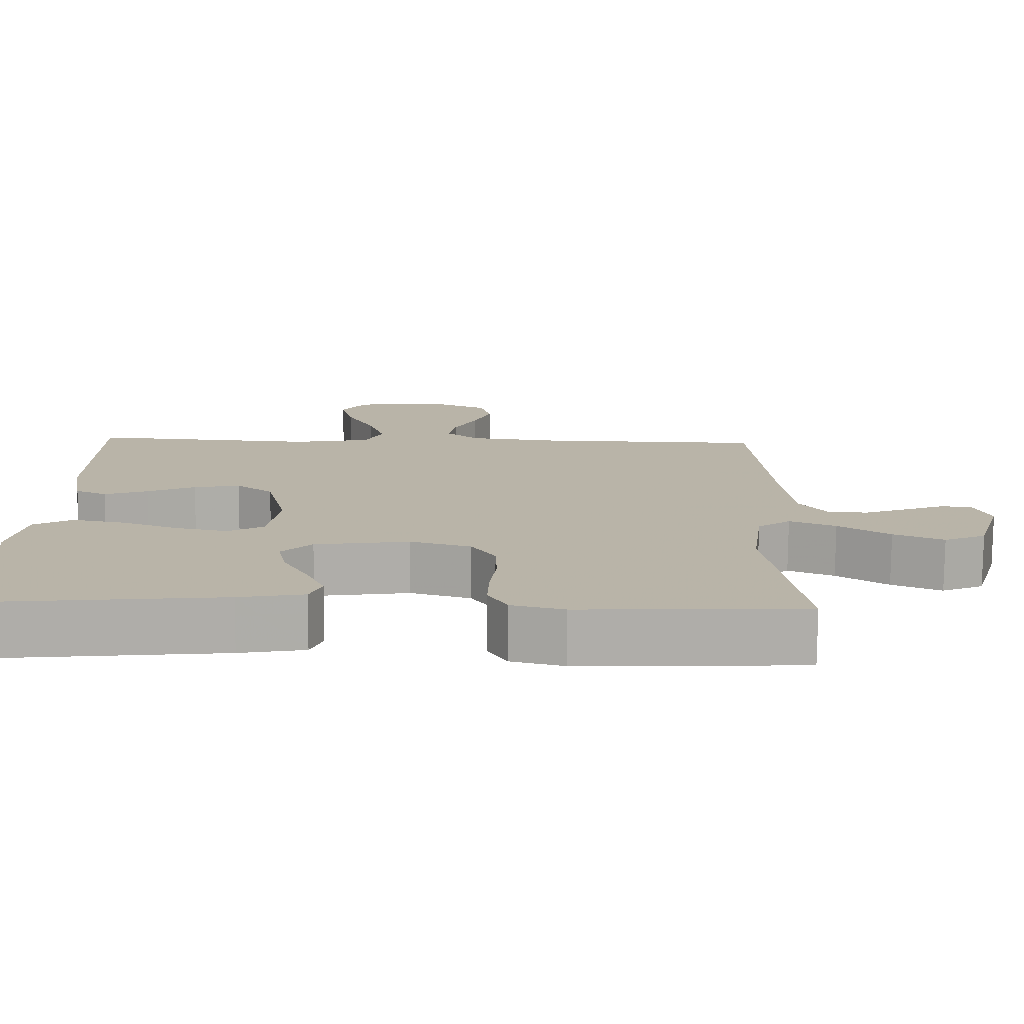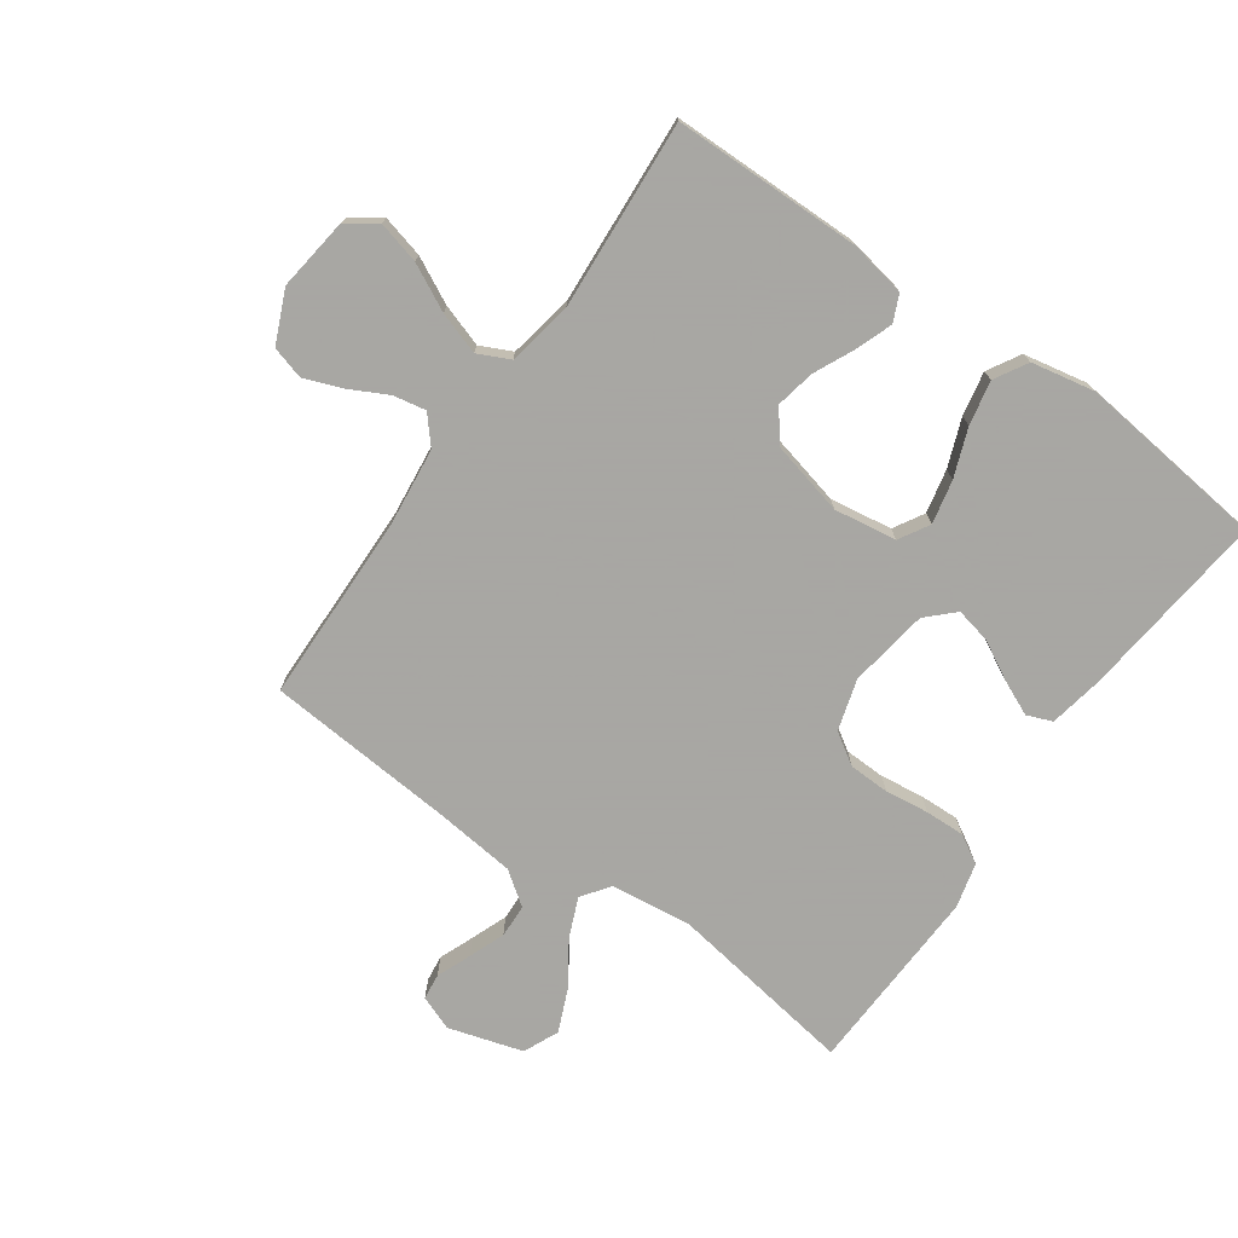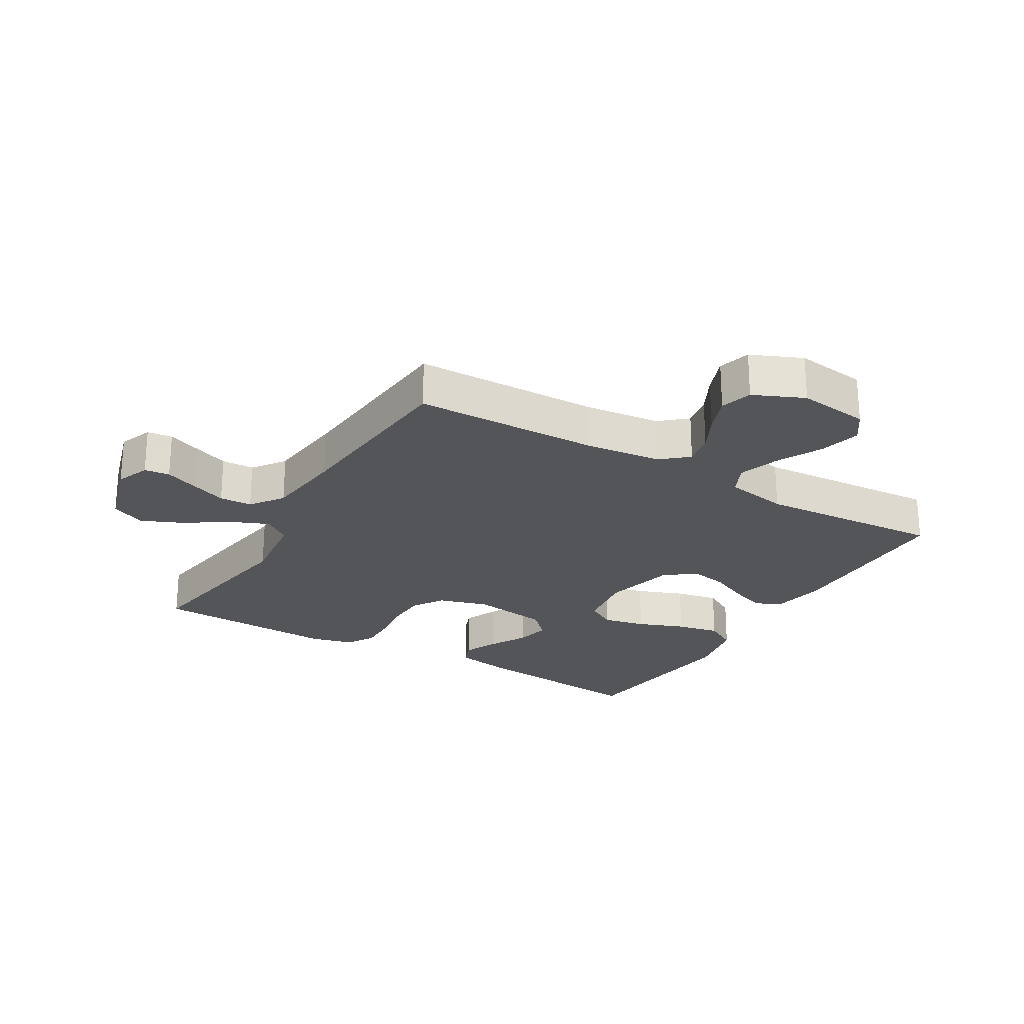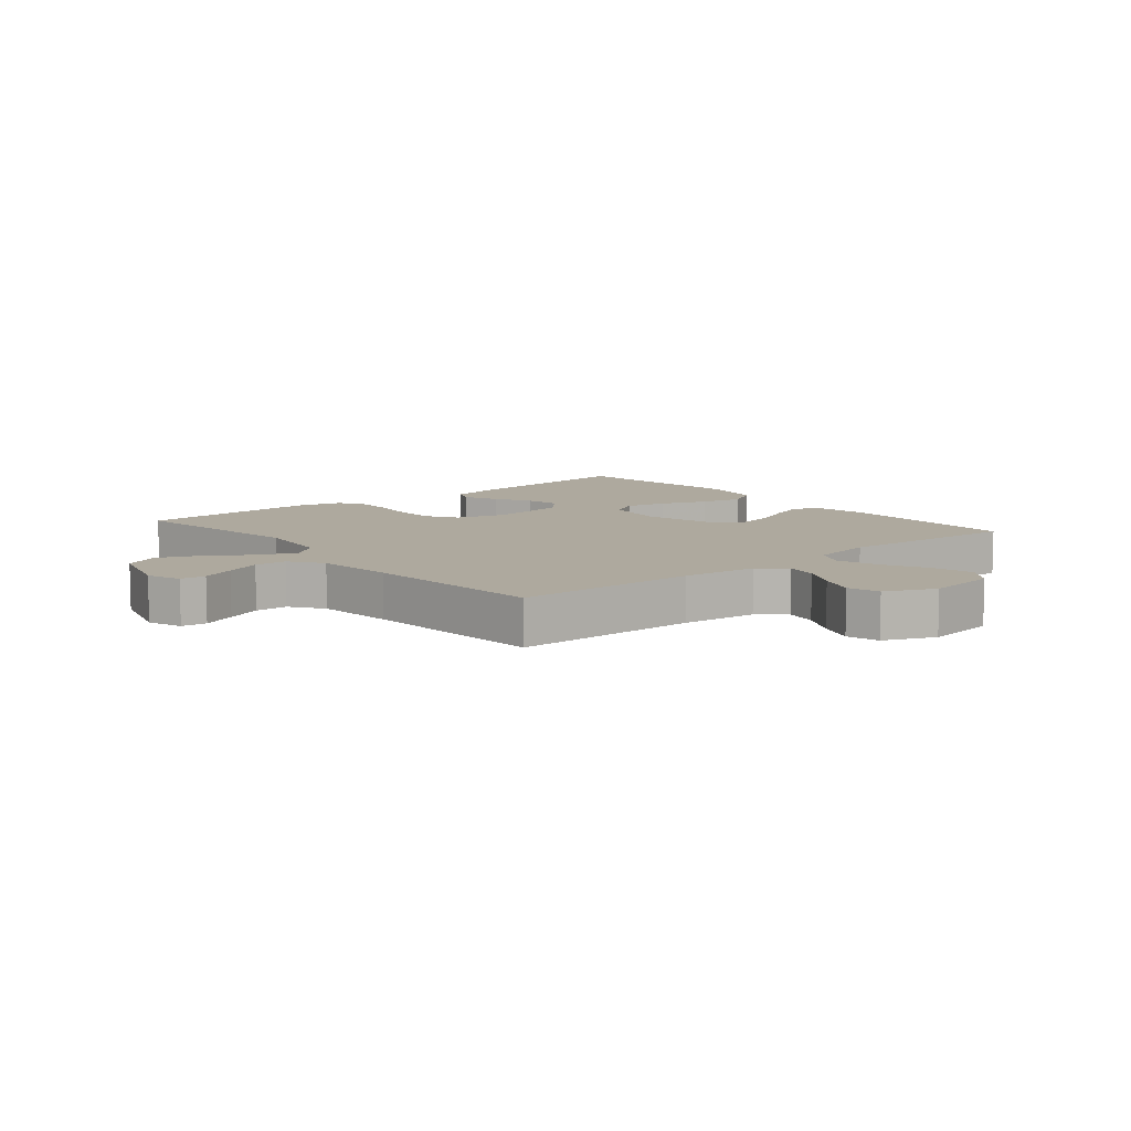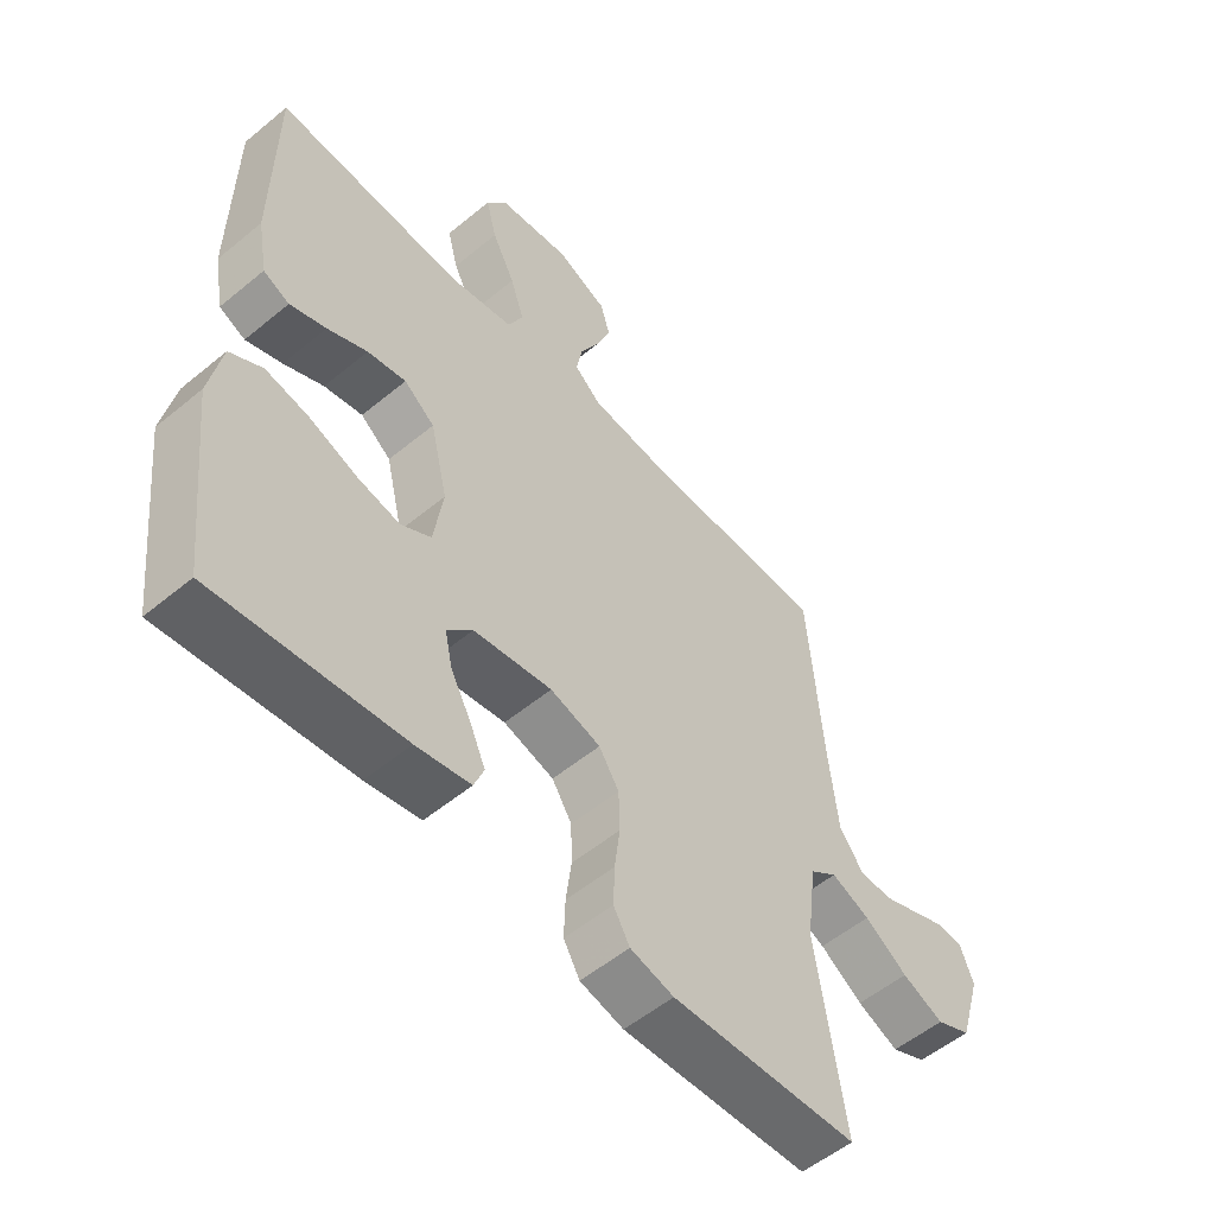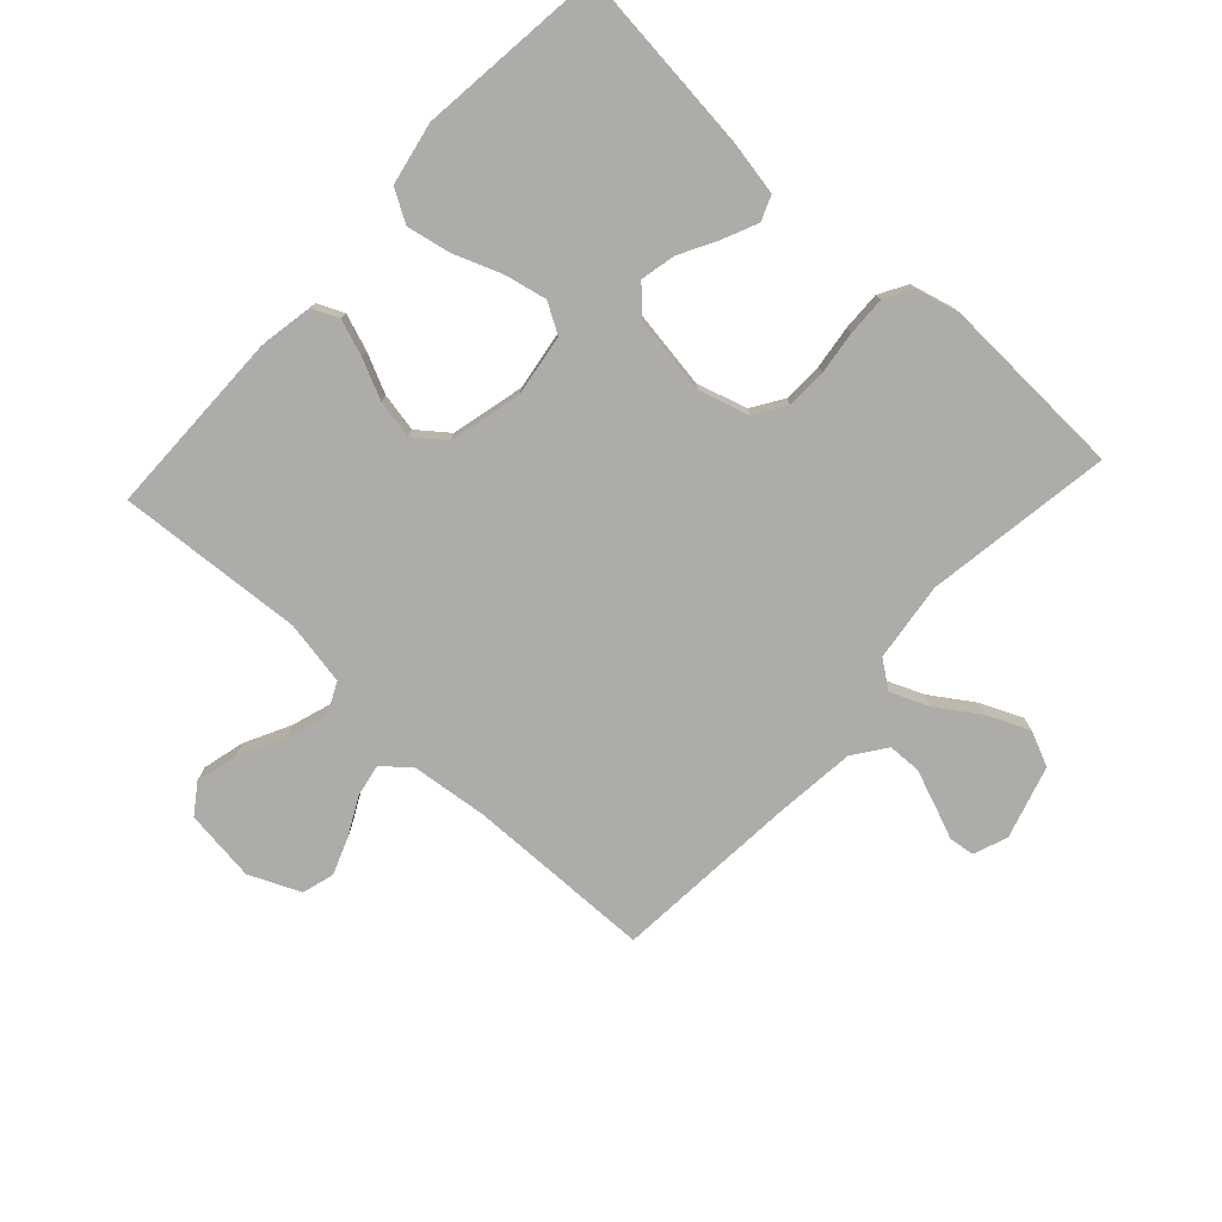
<metadata>
{"format":"obj","ext":"obj","renderer":"f3d","projection":"perspective","resolution":1024,"background":"white","views":[{"elev":-77.0,"azim":179.5,"up":"+Z"},{"elev":-74.4,"azim":54.8,"up":"+Y"},{"elev":-24.3,"azim":-30.6,"up":"+Y"},{"elev":9.1,"azim":-39.8,"up":"+Y"},{"elev":-54.5,"azim":131.2,"up":"+Z"},{"elev":-77.0,"azim":137.4,"up":"+Y"}]}
</metadata>
<code>
v 0.5 0.07 -0.5
v 0.2 0.07 -0.468
v 0.113 0.07 -0.452
v 0.097 0.07 -0.412
v 0.122 0.07 -0.356
v 0.155 0.07 -0.295
v 0.167 0.07 -0.239
v 0.126 0.07 -0.197
v 0 0.07 -0.178
v -0.081 0.07 -0.202
v -0.113 0.07 -0.252
v -0.115 0.07 -0.317
v -0.106 0.07 -0.386
v -0.104 0.07 -0.449
v -0.13 0.07 -0.494
v -0.2 0.07 -0.512
v -0.5 0.07 -0.5
v -0.454 0.07 -0.2
v -0.47 0.07 -0.073
v -0.514 0.07 -0.041
v -0.576 0.07 -0.067
v -0.645 0.07 -0.113
v -0.712 0.07 -0.142
v -0.768 0.07 -0.117
v -0.803 0.07 0
v -0.782 0.07 0.055
v -0.741 0.07 0.06
v -0.686 0.07 0.038
v -0.629 0.07 0.016
v -0.576 0.07 0.018
v -0.538 0.07 0.071
v -0.524 0.07 0.2
v -0.5 0.07 0.5
v -0.2 0.07 0.506
v -0.076 0.07 0.52
v -0.033 0.07 0.557
v -0.043 0.07 0.609
v -0.074 0.07 0.669
v -0.097 0.07 0.729
v -0.082 0.07 0.781
v 0 0.07 0.817
v 0.116 0.07 0.802
v 0.149 0.07 0.755
v 0.132 0.07 0.688
v 0.095 0.07 0.615
v 0.073 0.07 0.548
v 0.097 0.07 0.498
v 0.2 0.07 0.479
v 0.5 0.07 0.5
v 0.503 0.07 0.2
v 0.487 0.07 0.111
v 0.445 0.07 0.092
v 0.387 0.07 0.113
v 0.323 0.07 0.143
v 0.261 0.07 0.155
v 0.212 0.07 0.117
v 0.184 0.07 0
v 0.199 0.07 -0.099
v 0.247 0.07 -0.127
v 0.316 0.07 -0.112
v 0.392 0.07 -0.083
v 0.462 0.07 -0.069
v 0.514 0.07 -0.099
v 0.534 0.07 -0.2
v 0.5 0 -0.5
v 0.2 0 -0.468
v 0.113 0 -0.452
v 0.097 0 -0.412
v 0.122 0 -0.356
v 0.155 0 -0.295
v 0.167 0 -0.239
v 0.126 0 -0.197
v 0 0 -0.178
v -0.081 0 -0.202
v -0.113 0 -0.252
v -0.115 0 -0.317
v -0.106 0 -0.386
v -0.104 0 -0.449
v -0.13 0 -0.494
v -0.2 0 -0.512
v -0.5 0 -0.5
v -0.454 0 -0.2
v -0.47 0 -0.073
v -0.514 0 -0.041
v -0.576 0 -0.067
v -0.645 0 -0.113
v -0.712 0 -0.142
v -0.768 0 -0.117
v -0.803 0 0
v -0.782 0 0.055
v -0.741 0 0.06
v -0.686 0 0.038
v -0.629 0 0.016
v -0.576 0 0.018
v -0.538 0 0.071
v -0.524 0 0.2
v -0.5 0 0.5
v -0.2 0 0.506
v -0.076 0 0.52
v -0.033 0 0.557
v -0.043 0 0.609
v -0.074 0 0.669
v -0.097 0 0.729
v -0.082 0 0.781
v 0 0 0.817
v 0.116 0 0.802
v 0.149 0 0.755
v 0.132 0 0.688
v 0.095 0 0.615
v 0.073 0 0.548
v 0.097 0 0.498
v 0.2 0 0.479
v 0.5 0 0.5
v 0.503 0 0.2
v 0.487 0 0.111
v 0.445 0 0.092
v 0.387 0 0.113
v 0.323 0 0.143
v 0.261 0 0.155
v 0.212 0 0.117
v 0.184 0 0
v 0.199 0 -0.099
v 0.247 0 -0.127
v 0.316 0 -0.112
v 0.392 0 -0.083
v 0.462 0 -0.069
v 0.514 0 -0.099
v 0.534 0 -0.2
f 4 5 6
f 3 4 6
f 2 3 6
f 1 2 6
f 64 1 6
f 63 64 6
f 62 63 6
f 61 62 6
f 60 61 6
f 59 60 6 7
f 58 59 7 8
f 57 58 8 9
f 56 57 9 10
f 52 53 54
f 51 52 54
f 50 51 54
f 49 50 54
f 48 49 54
f 47 48 54 55
f 46 47 55 56
f 43 44 45
f 42 43 45
f 41 42 45
f 40 41 45
f 39 40 45
f 38 39 45
f 37 38 45
f 36 37 45 46
f 46 56 10
f 36 46 10
f 35 36 10
f 32 33 34
f 35 10 11
f 34 35 11
f 32 34 11
f 31 32 11
f 26 27 28
f 25 26 28
f 24 25 28
f 23 24 28
f 22 23 28
f 21 22 28
f 20 21 28 29
f 16 17 18
f 15 16 18
f 14 15 18
f 13 14 18
f 12 13 18
f 12 18 19
f 12 19 20
f 11 12 20
f 31 11 20
f 30 31 20
f 20 29 30
f 70 69 68
f 70 68 67
f 70 67 66
f 70 66 65
f 70 65 128
f 70 128 127
f 70 127 126
f 70 126 125
f 70 125 124
f 71 70 124 123
f 72 71 123 122
f 73 72 122 121
f 74 73 121 120
f 118 117 116
f 118 116 115
f 118 115 114
f 118 114 113
f 118 113 112
f 119 118 112 111
f 120 119 111 110
f 109 108 107
f 109 107 106
f 109 106 105
f 109 105 104
f 109 104 103
f 109 103 102
f 109 102 101
f 110 109 101 100
f 74 120 110
f 74 110 100
f 74 100 99
f 98 97 96
f 75 74 99
f 75 99 98
f 75 98 96
f 75 96 95
f 92 91 90
f 92 90 89
f 92 89 88
f 92 88 87
f 92 87 86
f 92 86 85
f 93 92 85 84
f 82 81 80
f 82 80 79
f 82 79 78
f 82 78 77
f 82 77 76
f 83 82 76
f 84 83 76
f 84 76 75
f 84 75 95
f 84 95 94
f 94 93 84
f 1 65 66 2
f 2 66 67 3
f 3 67 68 4
f 4 68 69 5
f 5 69 70 6
f 6 70 71 7
f 7 71 72 8
f 8 72 73 9
f 9 73 74 10
f 10 74 75 11
f 11 75 76 12
f 12 76 77 13
f 13 77 78 14
f 14 78 79 15
f 15 79 80 16
f 16 80 81 17
f 17 81 82 18
f 18 82 83 19
f 19 83 84 20
f 20 84 85 21
f 21 85 86 22
f 22 86 87 23
f 23 87 88 24
f 24 88 89 25
f 25 89 90 26
f 26 90 91 27
f 27 91 92 28
f 28 92 93 29
f 29 93 94 30
f 30 94 95 31
f 31 95 96 32
f 32 96 97 33
f 33 97 98 34
f 34 98 99 35
f 35 99 100 36
f 36 100 101 37
f 37 101 102 38
f 38 102 103 39
f 39 103 104 40
f 40 104 105 41
f 41 105 106 42
f 42 106 107 43
f 43 107 108 44
f 44 108 109 45
f 45 109 110 46
f 46 110 111 47
f 47 111 112 48
f 48 112 113 49
f 49 113 114 50
f 50 114 115 51
f 51 115 116 52
f 52 116 117 53
f 53 117 118 54
f 54 118 119 55
f 55 119 120 56
f 56 120 121 57
f 57 121 122 58
f 58 122 123 59
f 59 123 124 60
f 60 124 125 61
f 61 125 126 62
f 62 126 127 63
f 63 127 128 64
f 64 128 65 1

</code>
